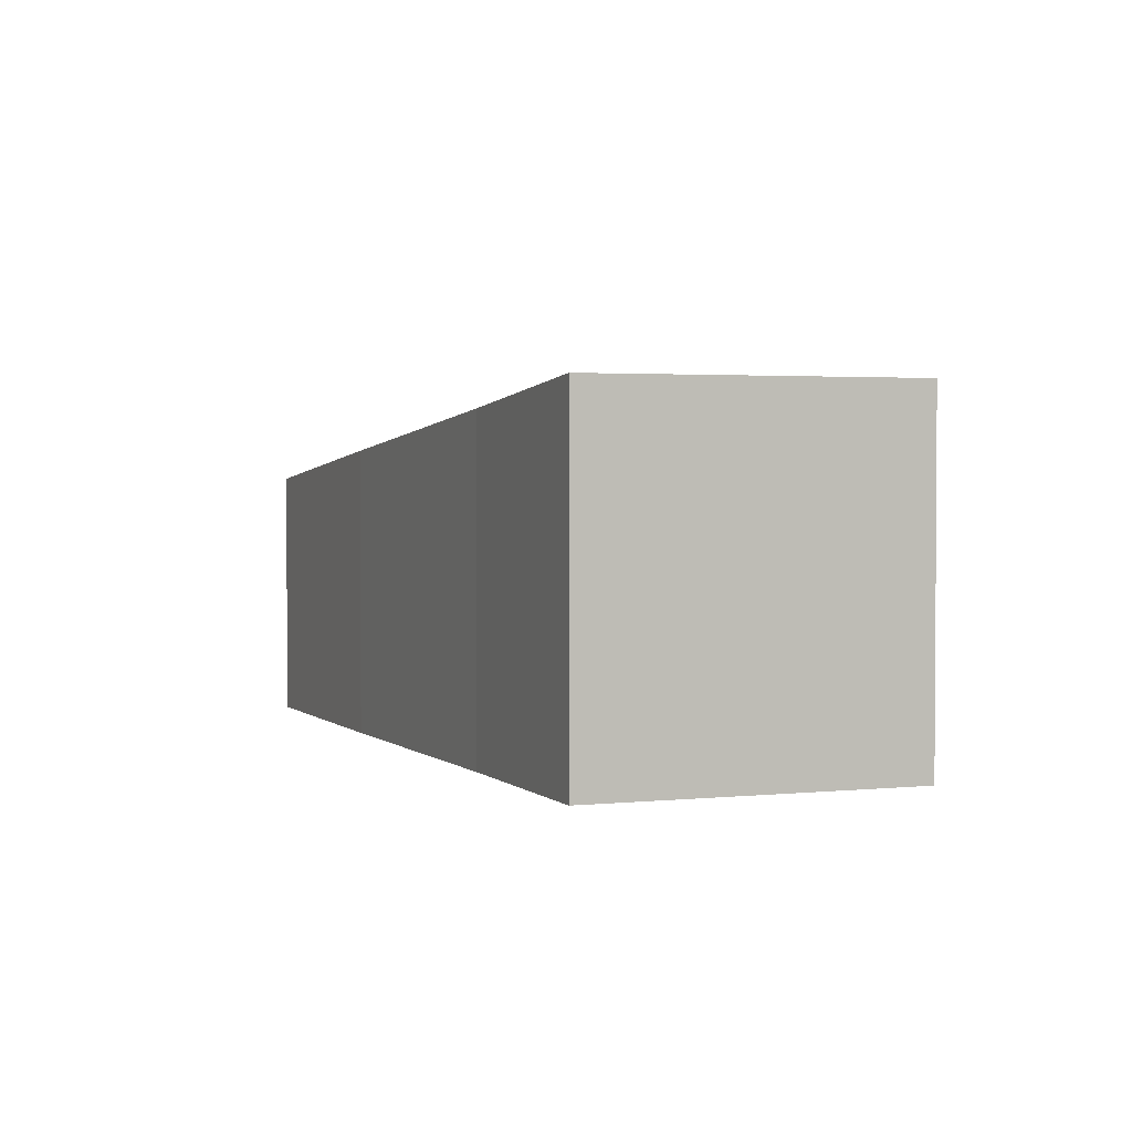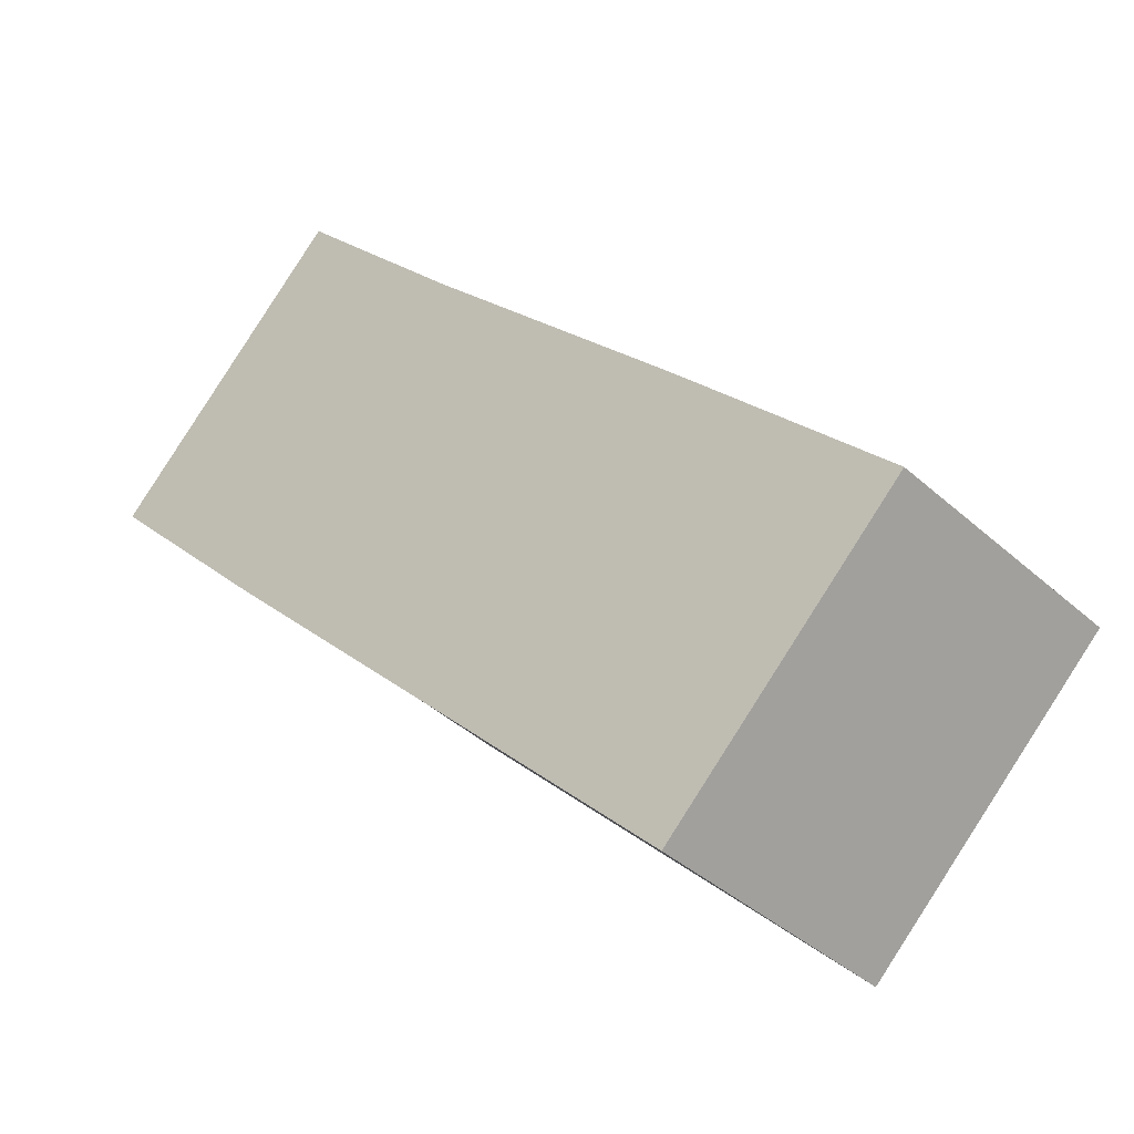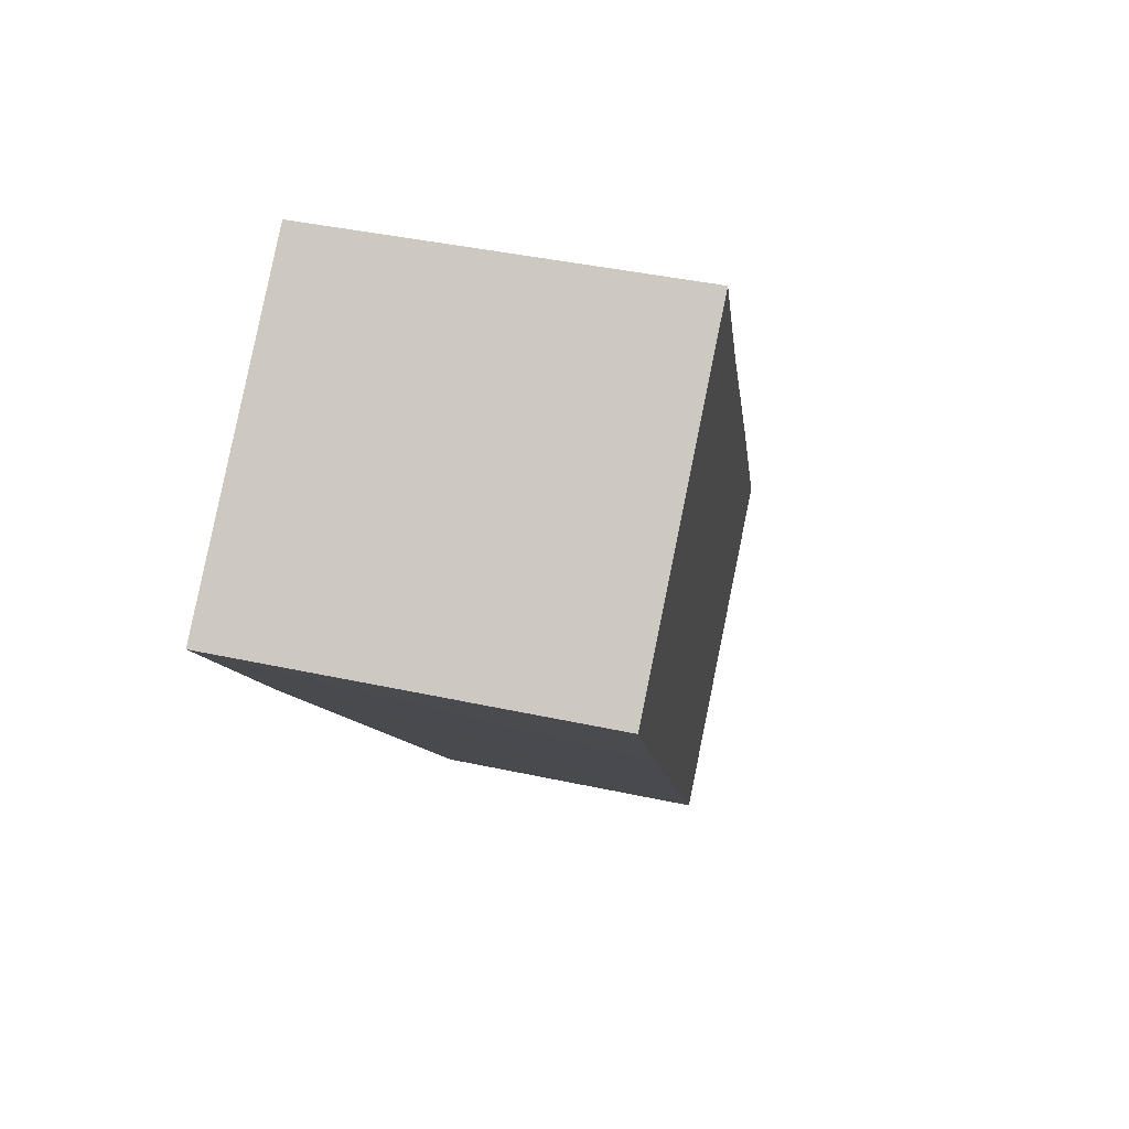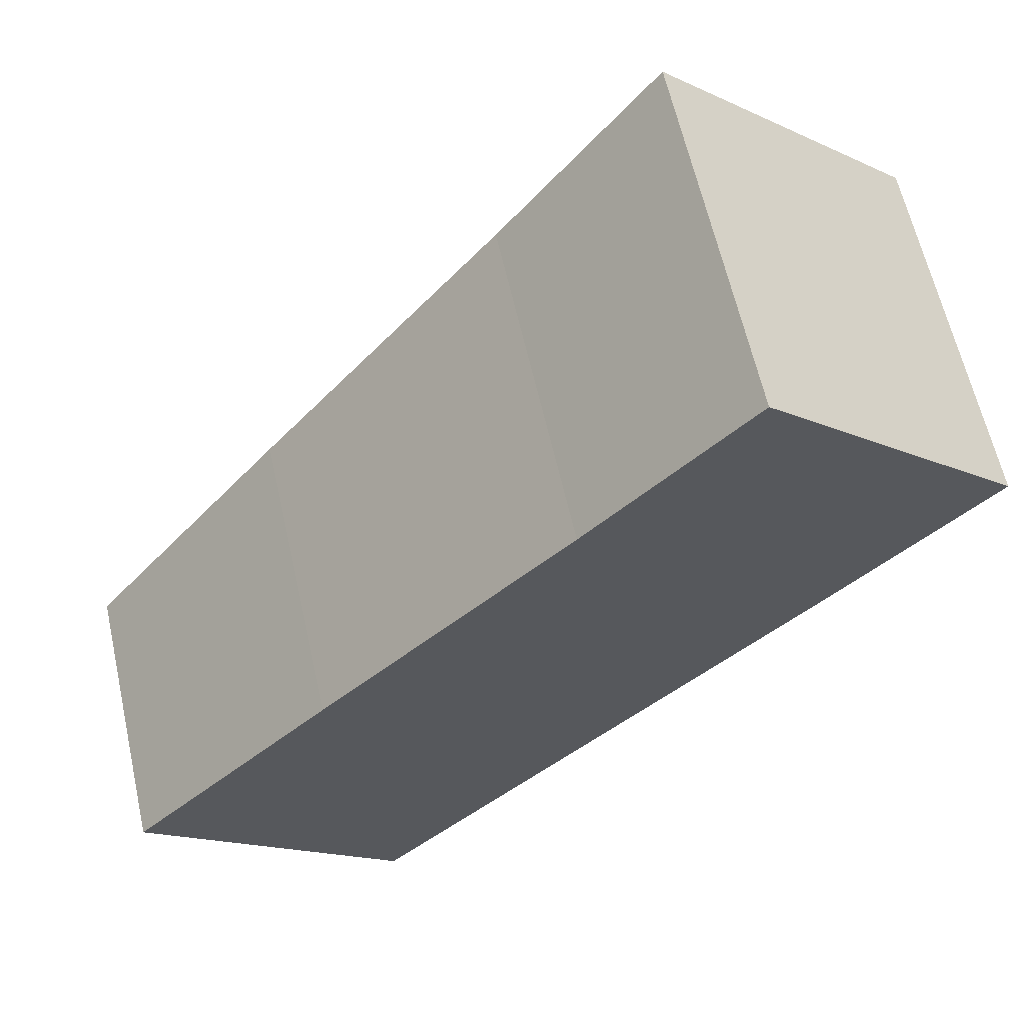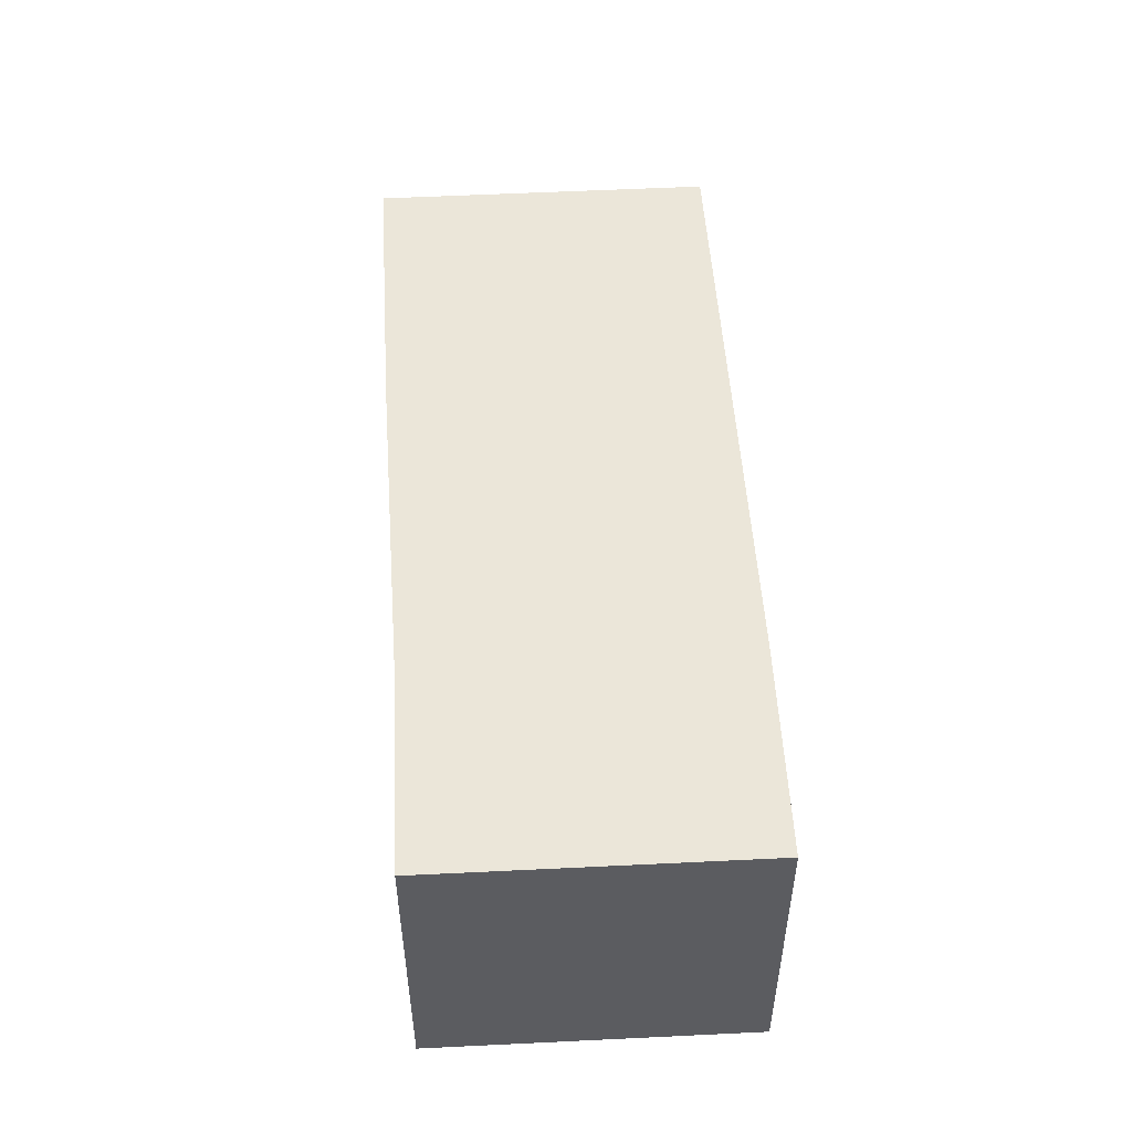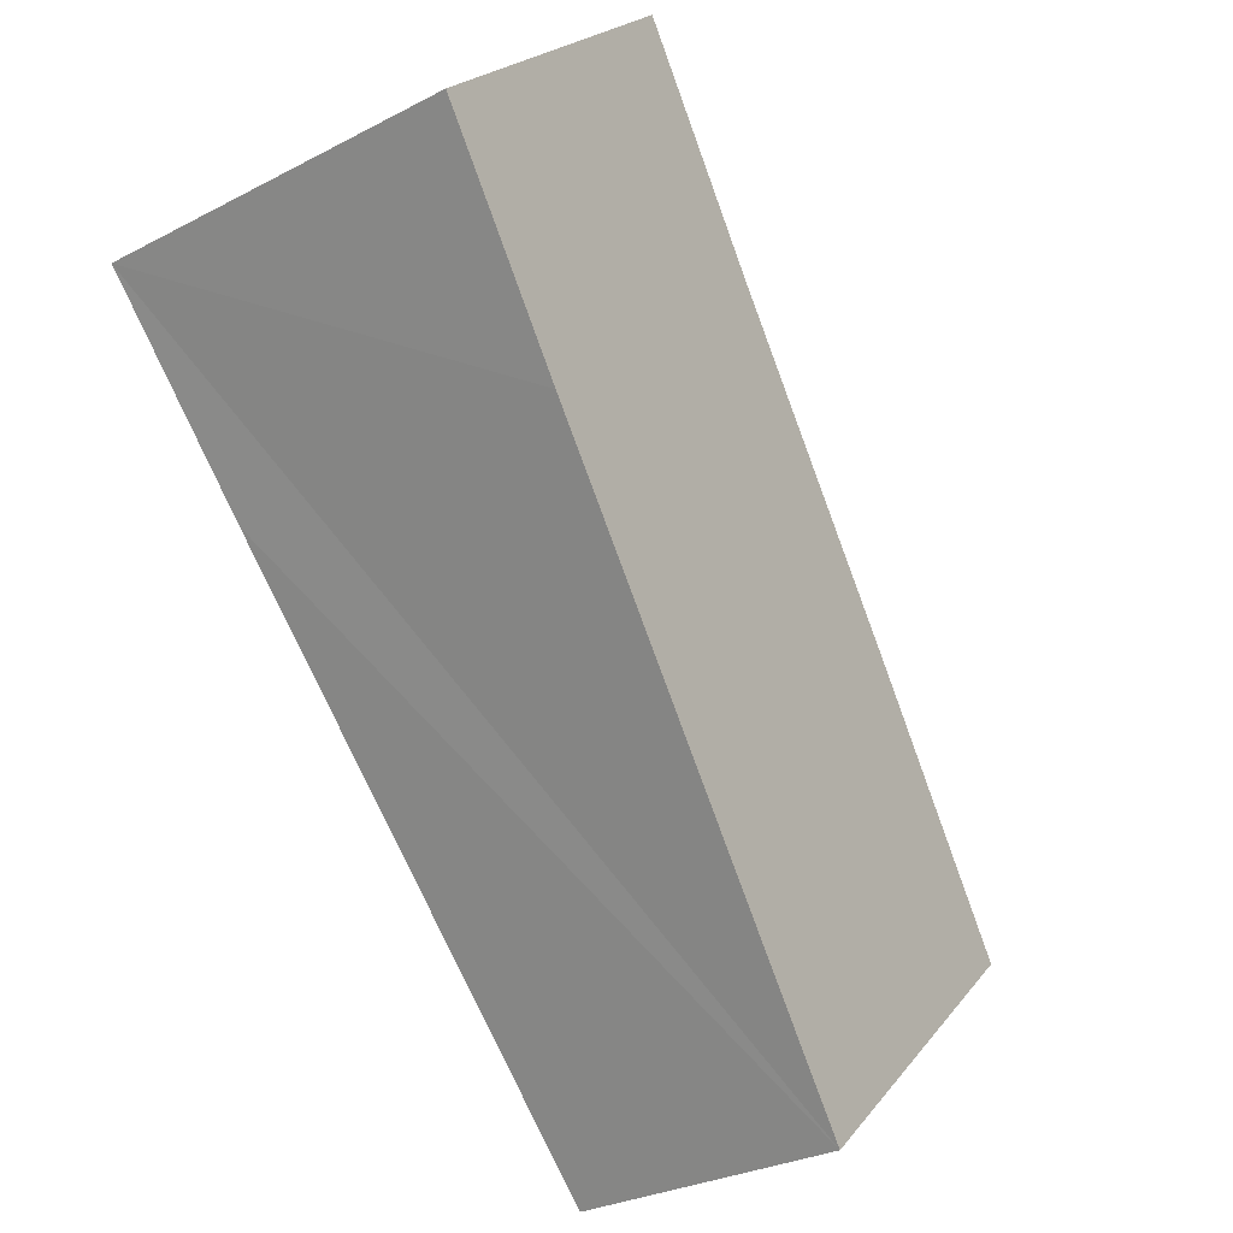
<metadata>
{"format":"obj","ext":"obj","renderer":"f3d","projection":"perspective","resolution":1024,"background":"white","views":[{"elev":2.4,"azim":21.9,"up":"+Y"},{"elev":-40.2,"azim":-137.5,"up":"+Z"},{"elev":37.8,"azim":105.9,"up":"+Z"},{"elev":61.8,"azim":-12.6,"up":"+Z"},{"elev":54.9,"azim":40.2,"up":"+Y"},{"elev":-28.5,"azim":128.3,"up":"+Z"}]}
</metadata>
<code>
v  0 2.76 1.69e-16
v  7.262 3.459 2.365
v  2.631 2.76 -2.467
v  2.11 3.08 2.215
v  8.935 3.715 4.156
v  4.663 3.462 4.837
v  6.319 3.715 6.609
v  6.319 -4.047e-16 6.609
v  8.935 -2.545e-16 4.156
v  7.262 -1.448e-16 2.365
v  2.631 1.511e-16 -2.467
v  0 0 0
v  4.663 -2.962e-16 4.837
v  2.11 -1.356e-16 2.215
g defaultobject
f 1 2 3
f 2 1 4
f 2 4 5
f 5 4 6
f 5 6 7
f 8 5 7
f 5 8 9
f 9 2 5
f 2 9 3
f 3 9 10
f 3 10 11
f 11 1 3
f 1 11 12
f 6 8 7
f 8 6 13
f 13 6 4
f 13 4 14
f 14 4 1
f 14 1 12
f 10 12 11
f 12 10 14
f 14 10 9
f 14 9 13
f 13 9 8

</code>
